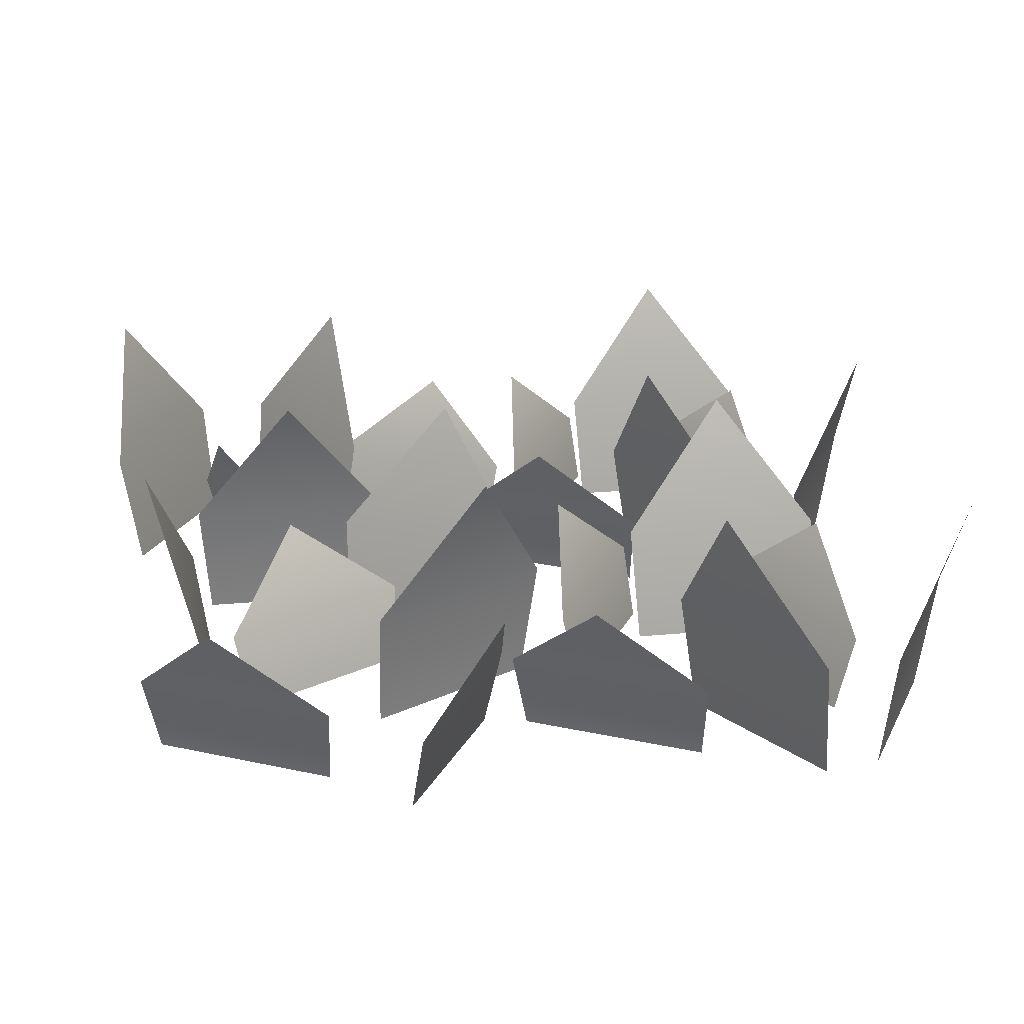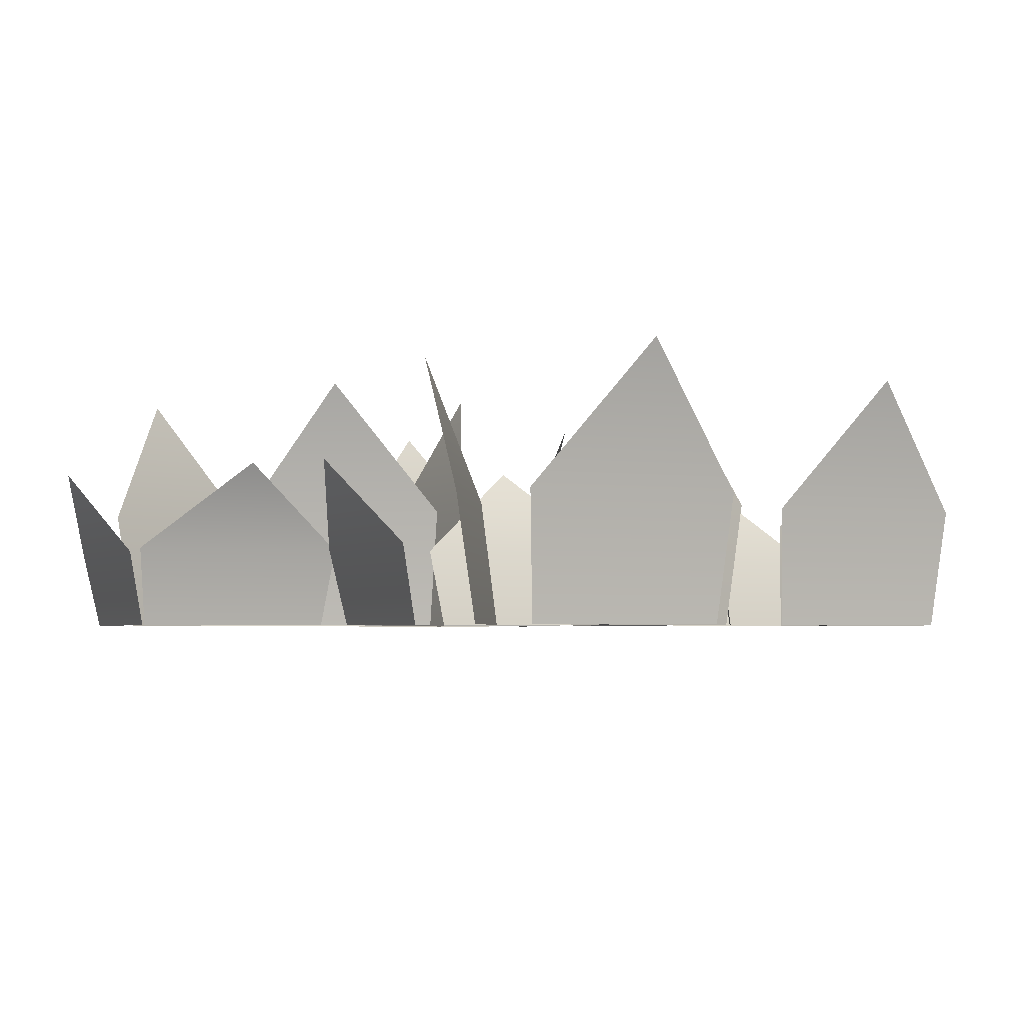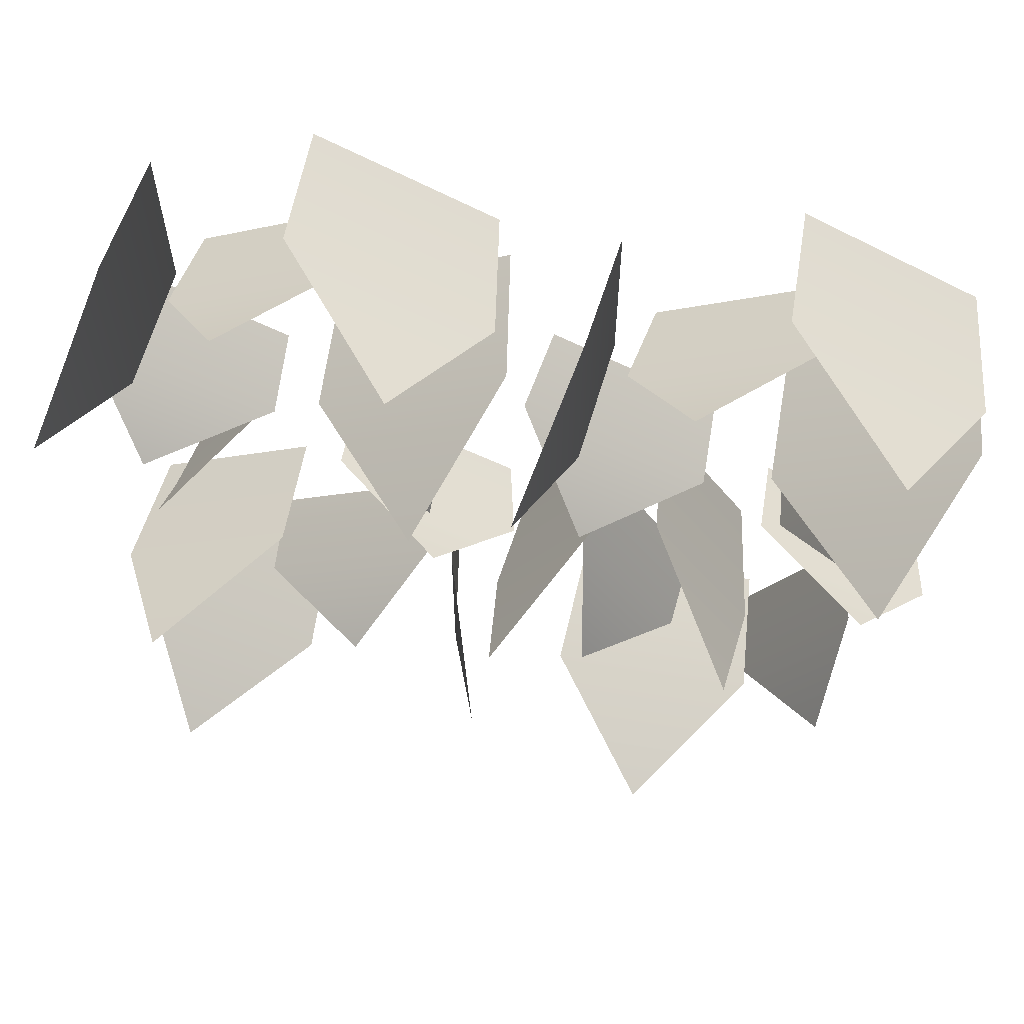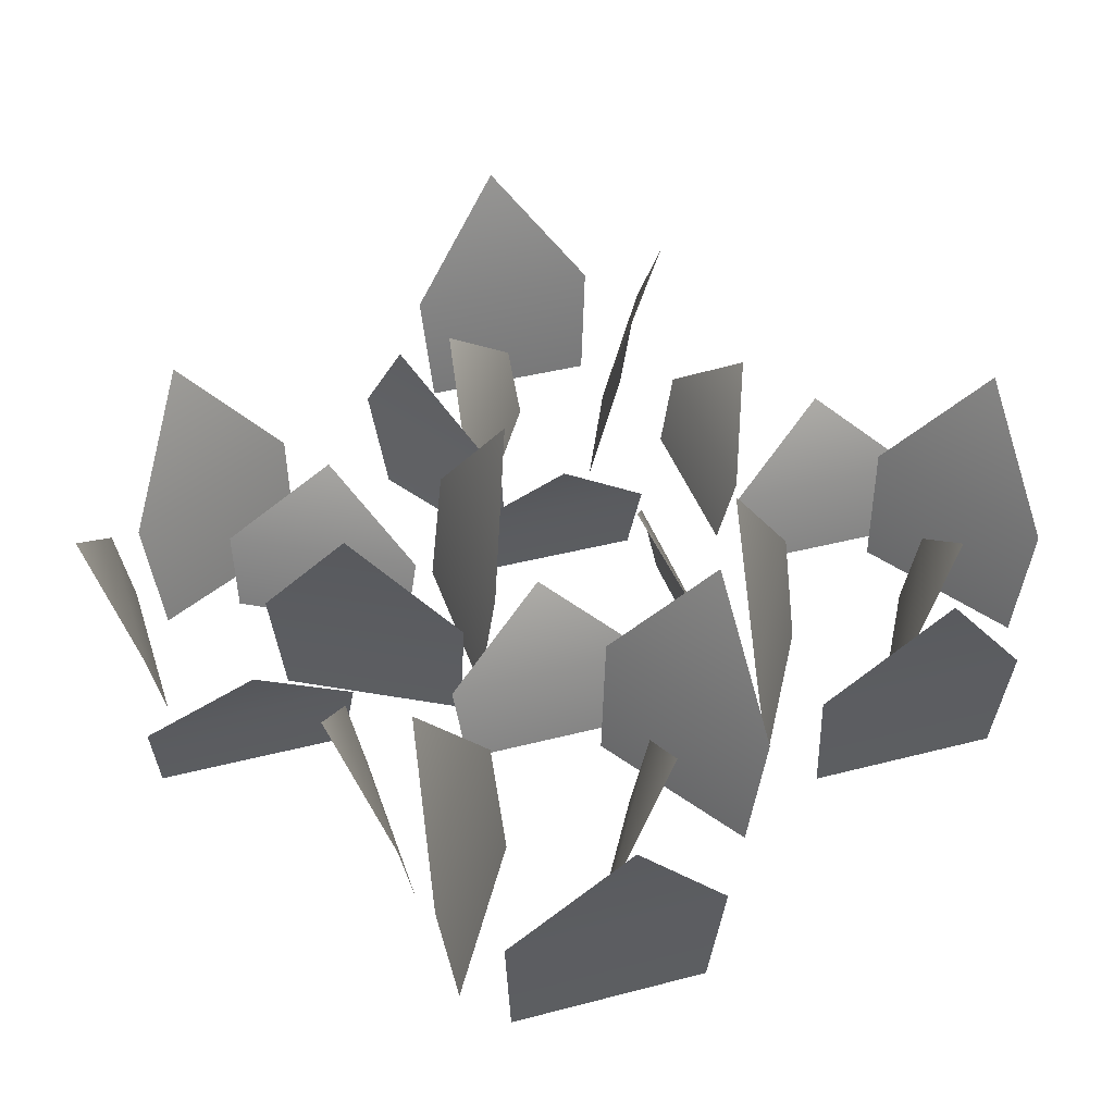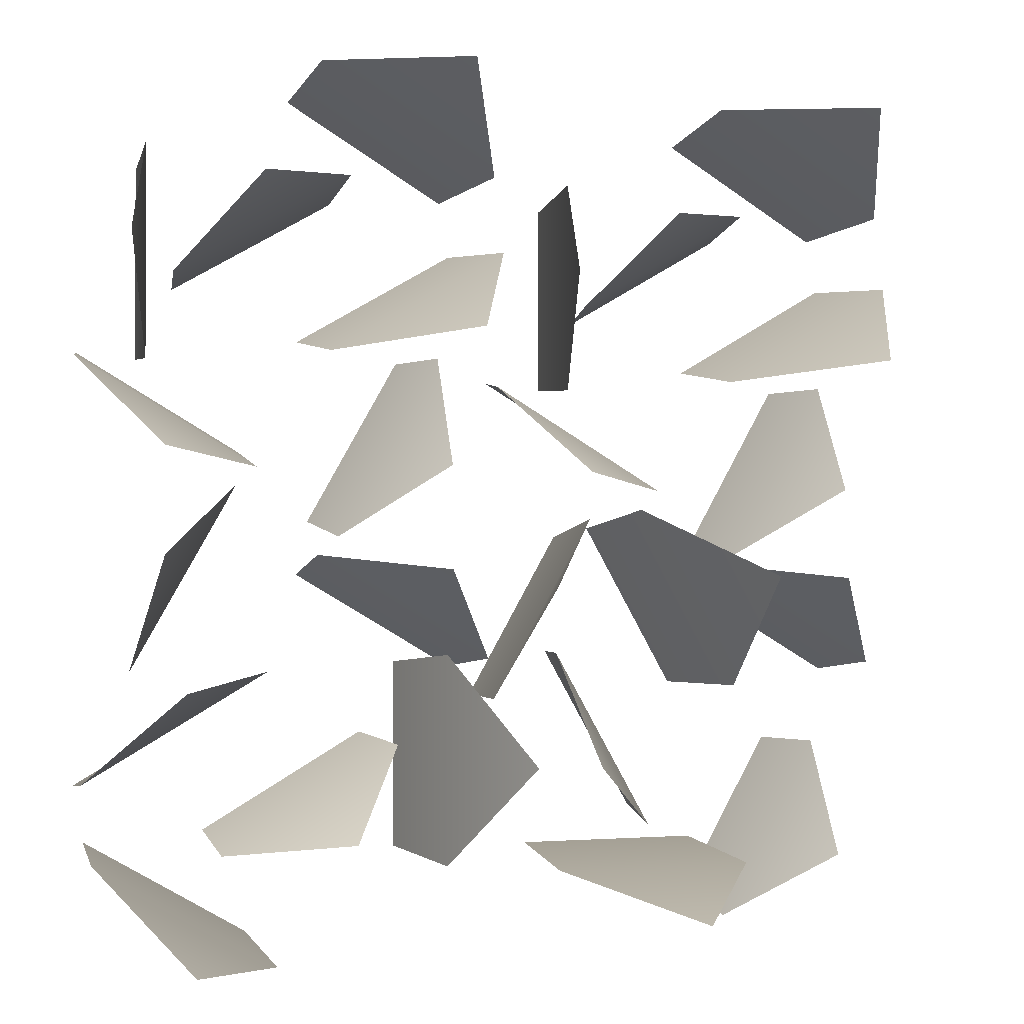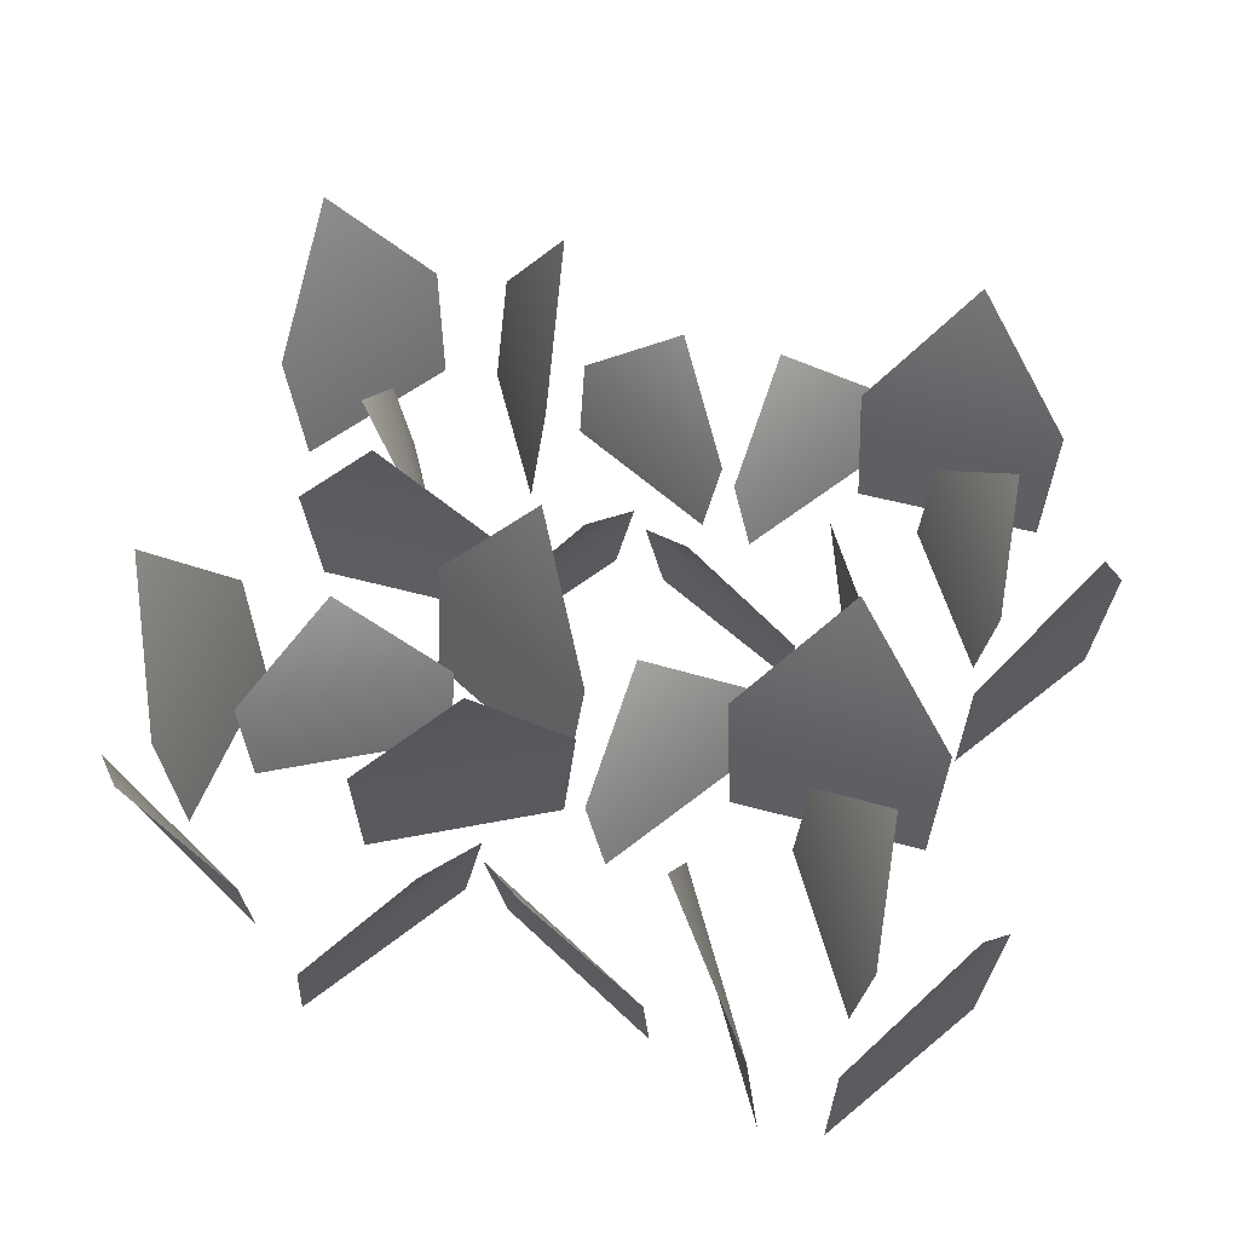
<metadata>
{"format":"obj","ext":"obj","renderer":"f3d","projection":"perspective","resolution":1024,"background":"white","views":[{"elev":22.6,"azim":-99.2,"up":"+Y"},{"elev":-3.2,"azim":-54.5,"up":"+Y"},{"elev":63.5,"azim":-170.6,"up":"+Z"},{"elev":40.5,"azim":-47.7,"up":"+Y"},{"elev":-1.8,"azim":158.8,"up":"+Z"},{"elev":48.2,"azim":-72.6,"up":"+Y"}]}
</metadata>
<code>
g grass_leafsLarge
v 0.01622 0 0.1489
v 0.1072 0 0.09644
v 0.007124 0.0675 0.1437
v 0.1072 0.0675 0.08594
v -0.09181 0.0432 -0.1795
v -0.09706 0 -0.1704
v -0.03406 0.0432 -0.07948
v -0.04456 0 -0.07948
v -0.1367 0 -0.1908
v -0.0317 0 -0.1908
v -0.1419 0.0675 -0.1999
v -0.02645 0.0675 -0.1999
v -0.139 0.0432 -0.2328
v -0.1887 0.0912 -0.1948
v -0.1967 0.0432 -0.1328
v -0.007307 0.1425 0.1258
v -0.03131 0.0675 0.0681
v -0.03131 0.0675 0.1836
v -0.0842 0.1425 -0.2239
v -0.2329 0.0675 0.1337
v -0.1328 0.0675 0.07594
v -0.1949 0.1425 0.08402
v 0.2031 0.0912 -0.02495
v 0.2112 0.0432 -0.08696
v 0.1534 0.0432 0.01306
v 0.136 0 -0.2337
v 0.227 0 -0.1812
v 0.136 0.0675 -0.2442
v 0.2361 0.0675 -0.1865
v 0.1981 0.1425 -0.2362
v -0.1341 0.0675 -0.09837
v -0.07635 0.0675 0.001651
v -0.1236 0 -0.09837
v -0.0711 0 -0.007442
v -0.04214 0.0912 -0.1415
v 0.06045 0.0432 -0.1294
v 0.1605 0.0432 -0.1872
v 0.09846 0.0912 -0.1791
v -0.1343 0 -0.03927
v -0.2252 0 -0.09177
v -0.1343 0.0432 -0.02877
v -0.2343 0.0432 -0.08652
v -0.1273 0 0.2226
v -0.2182 0 0.1701
v -0.1273 0.0675 0.2331
v -0.2273 0.0675 0.1753
v 0.1127 0 0.2326
v 0.02176 0 0.1801
v 0.1127 0.0675 0.2431
v 0.01266 0.0675 0.1853
v -0.09842 0.0432 0.0133
v 0.00161 0.0432 0.07105
v -0.0364 0.0912 0.02139
v 0.1792 0 0.123
v 0.08826 0 0.1755
v 0.1883 0.0432 0.1282
v 0.08826 0.0432 0.186
v 0.05067 0.1425 0.235
v 0.09529 0.0432 -0.01425
v 0.03754 0.0432 0.08578
v 0.1005 0 -0.005153
v 0.04804 0 0.08578
v -0.1447 0.0432 -0.02425
v -0.1944 0.0912 0.01376
v -0.2025 0.0432 0.07578
v -0.2238 0 0.1389
v -0.1328 0 0.08644
v 0.04005 0.0675 -0.1948
v 0.01604 0.1425 -0.137
v 0.04005 0.0675 -0.07928
v 0.2087 0.0675 0.0781
v 0.1996 0 0.08335
v 0.2087 0.0675 0.1936
v 0.1996 0 0.1883
v -0.05172 0.0432 0.1182
v -0.1517 0.0432 0.176
v -0.08973 0.0912 0.1679
v 0.004936 0.1425 -0.0419
v 0.01302 0.0675 -0.1039
v -0.04473 0.0675 -0.003886
v 0.2007 0 -0.08696
v 0.1482 0 0.003969
v -0.1963 0.0912 -0.03685
v 0.1072 0.0432 -0.02449
v 0.007124 0.0432 -0.08224
v 0.04513 0.0912 -0.03257
v -0.1337 0 -0.2237
v -0.1862 0 -0.1328
v 0.1072 0 -0.03499
v 0.01622 0 -0.08749
v 0.04563 0.0912 0.02376
v -0.04041 0 0.07335
v -0.04041 0 0.1783
v -0.1395 0 -0.01515
v -0.192 0 0.07578
v 0.2325 0 -0.1501
v 0.1416 0 -0.09762
v 0.2416 0.0675 -0.1449
v 0.1416 0.0675 -0.08712
v 0.002521 0 -0.1039
v -0.04998 0 -0.01298
v 0.2036 0.1425 -0.09521
v 0.2327 0.1425 0.1358
v -0.126 0.1425 -0.03636
v 0.06954 0 -0.1242
v 0.1605 0 -0.1767
v -0.06081 0 0.113
v -0.1517 0 0.1655
v 0.04513 0.1425 0.09402
v 0.04914 0 -0.1895
v 0.04914 0 -0.08453
v -0.09842 0 0.0238
v -0.007483 0 0.0763
v 0.1416 0.0432 0.0233
v 0.2416 0.0432 0.08105
v 0.2036 0.0912 0.03139
v 0.1503 0.0912 0.1779
v -0.1893 0.1425 0.225
v 0.1416 0 0.0338
v 0.2325 0 0.0863
f 3 2 1
f 2 3 4
f 1 2 3
f 4 3 2
f 7 6 5
f 6 7 8
f 5 6 7
f 8 7 6
f 11 10 9
f 10 11 12
f 9 10 11
f 12 11 10
f 15 14 13
f 13 14 15
f 18 17 16
f 16 17 18
f 19 12 11
f 11 12 19
f 22 21 20
f 20 21 22
f 25 24 23
f 23 24 25
f 28 27 26
f 27 28 29
f 26 27 28
f 29 28 27
f 30 29 28
f 28 29 30
f 33 32 31
f 32 33 34
f 31 32 33
f 34 33 32
f 7 5 35
f 35 5 7
f 38 37 36
f 36 37 38
f 41 40 39
f 40 41 42
f 39 40 41
f 42 41 40
f 45 44 43
f 44 45 46
f 43 44 45
f 46 45 44
f 49 48 47
f 48 49 50
f 47 48 49
f 50 49 48
f 53 52 51
f 51 52 53
f 56 55 54
f 55 56 57
f 54 55 56
f 57 56 55
f 58 50 49
f 49 50 58
f 61 60 59
f 60 61 62
f 59 60 61
f 62 61 60
f 65 64 63
f 63 64 65
f 20 67 66
f 67 20 21
f 66 67 20
f 21 20 67
f 70 69 68
f 68 69 70
f 73 72 71
f 72 73 74
f 71 72 73
f 74 73 72
f 77 76 75
f 75 76 77
f 80 79 78
f 78 79 80
f 25 81 24
f 81 25 82
f 24 81 25
f 82 25 81
f 83 42 41
f 41 42 83
f 86 85 84
f 84 85 86
f 87 15 13
f 15 87 88
f 13 15 87
f 88 87 15
f 84 90 89
f 90 84 85
f 89 90 84
f 85 84 90
f 60 91 59
f 59 91 60
f 18 92 17
f 92 18 93
f 17 92 18
f 93 18 92
f 94 65 63
f 65 94 95
f 63 65 94
f 95 94 65
f 98 97 96
f 97 98 99
f 96 97 98
f 99 98 97
f 79 101 100
f 101 79 80
f 100 101 79
f 80 79 101
f 102 99 98
f 98 99 102
f 73 71 103
f 103 71 73
f 32 104 31
f 31 104 32
f 36 106 105
f 106 36 37
f 105 106 36
f 37 36 106
f 75 108 107
f 108 75 76
f 107 108 75
f 76 75 108
f 109 4 3
f 3 4 109
f 110 70 68
f 70 110 111
f 68 70 110
f 111 110 70
f 51 113 112
f 113 51 52
f 112 113 51
f 52 51 113
f 116 115 114
f 114 115 116
f 117 57 56
f 56 57 117
f 118 46 45
f 45 46 118
f 114 120 119
f 120 114 115
f 119 120 114
f 115 114 120

</code>
